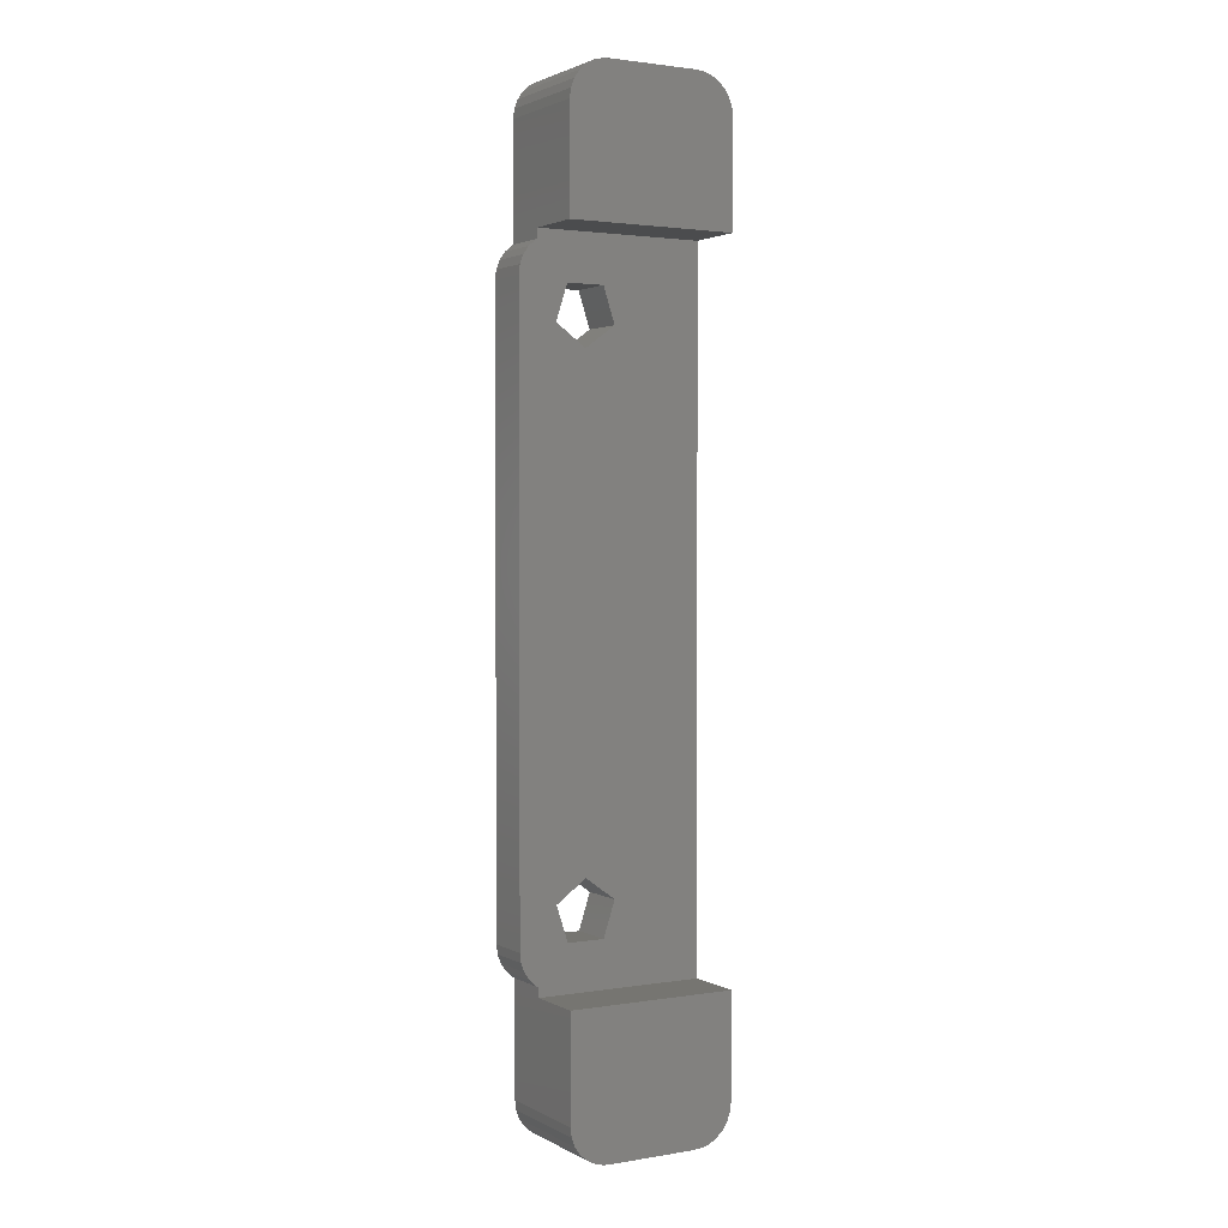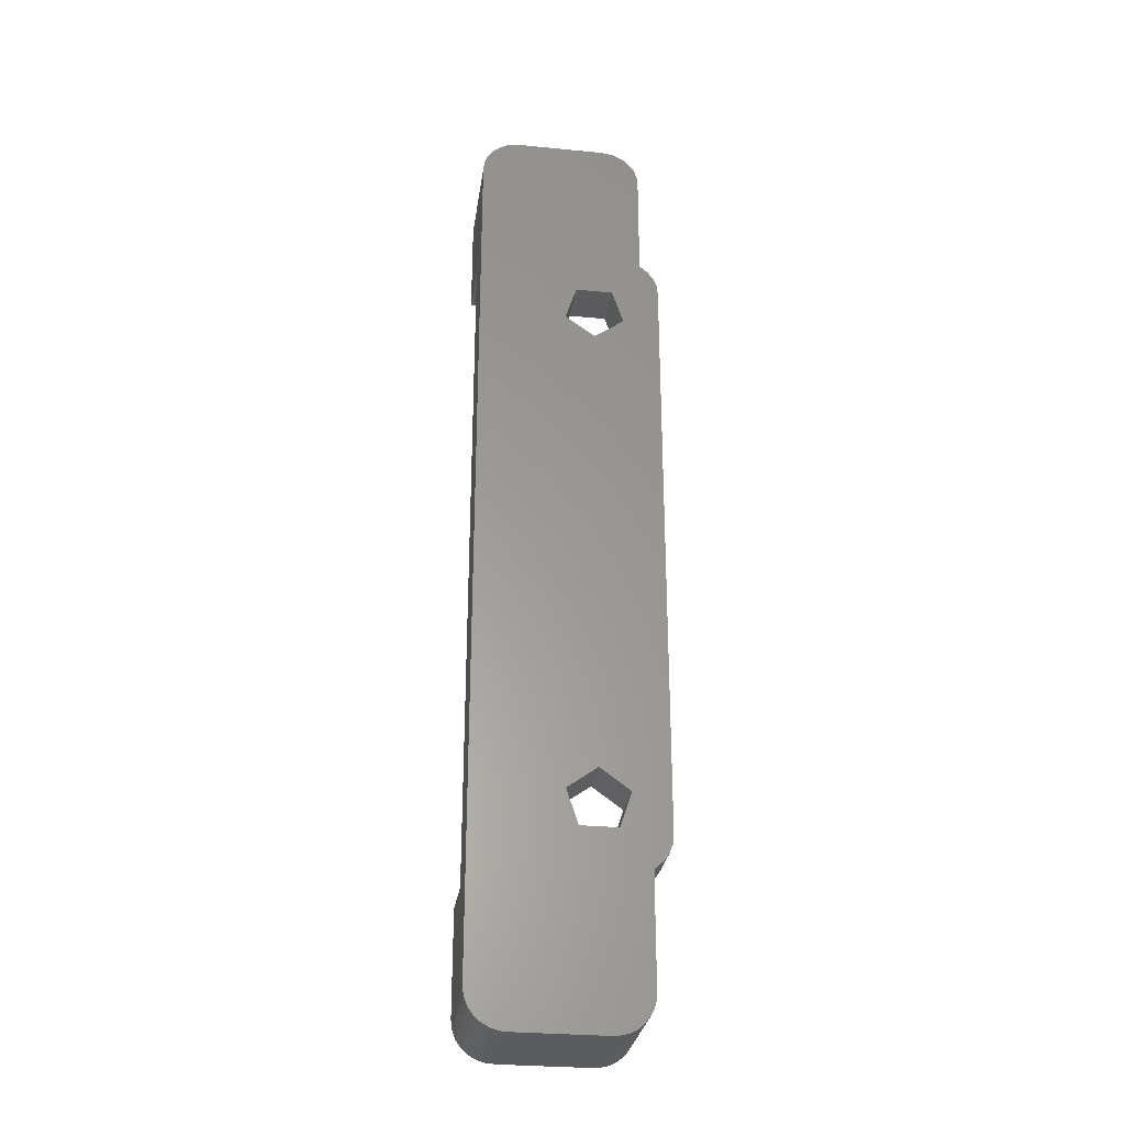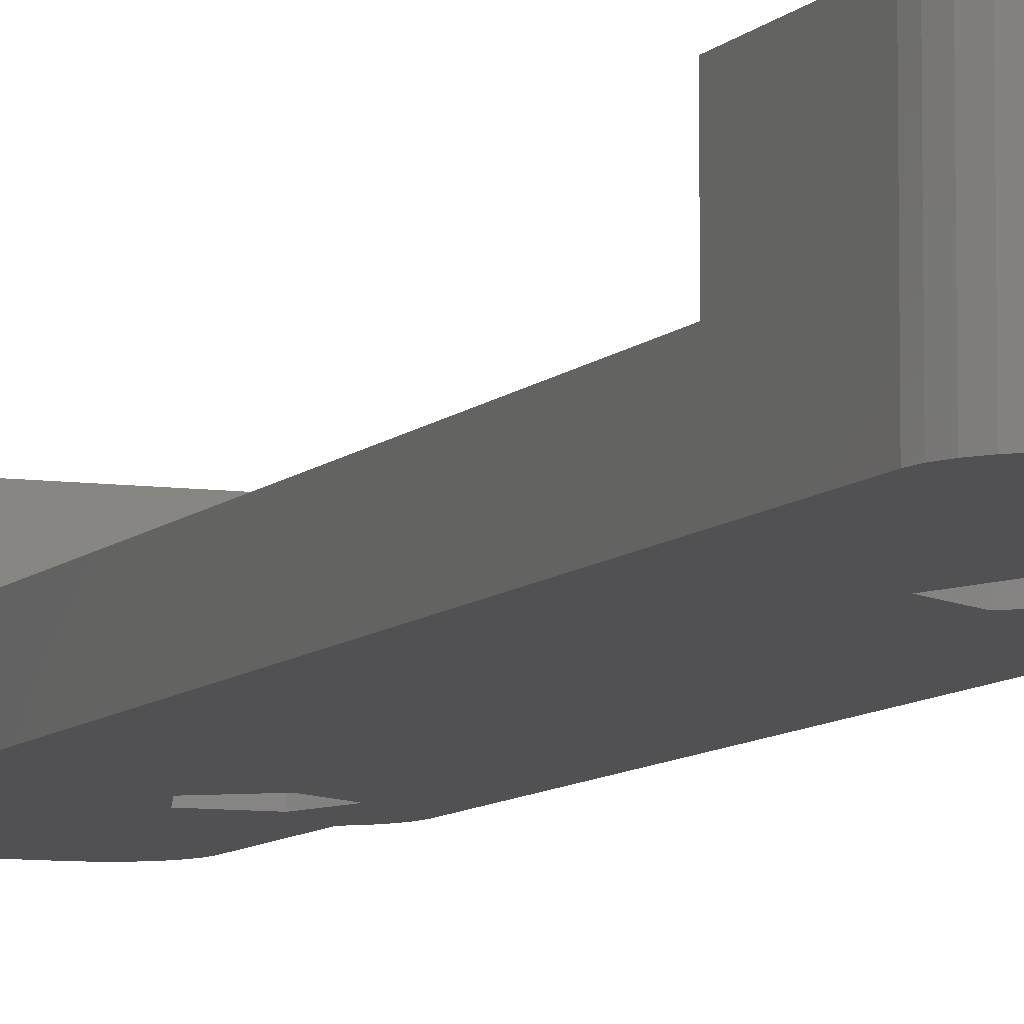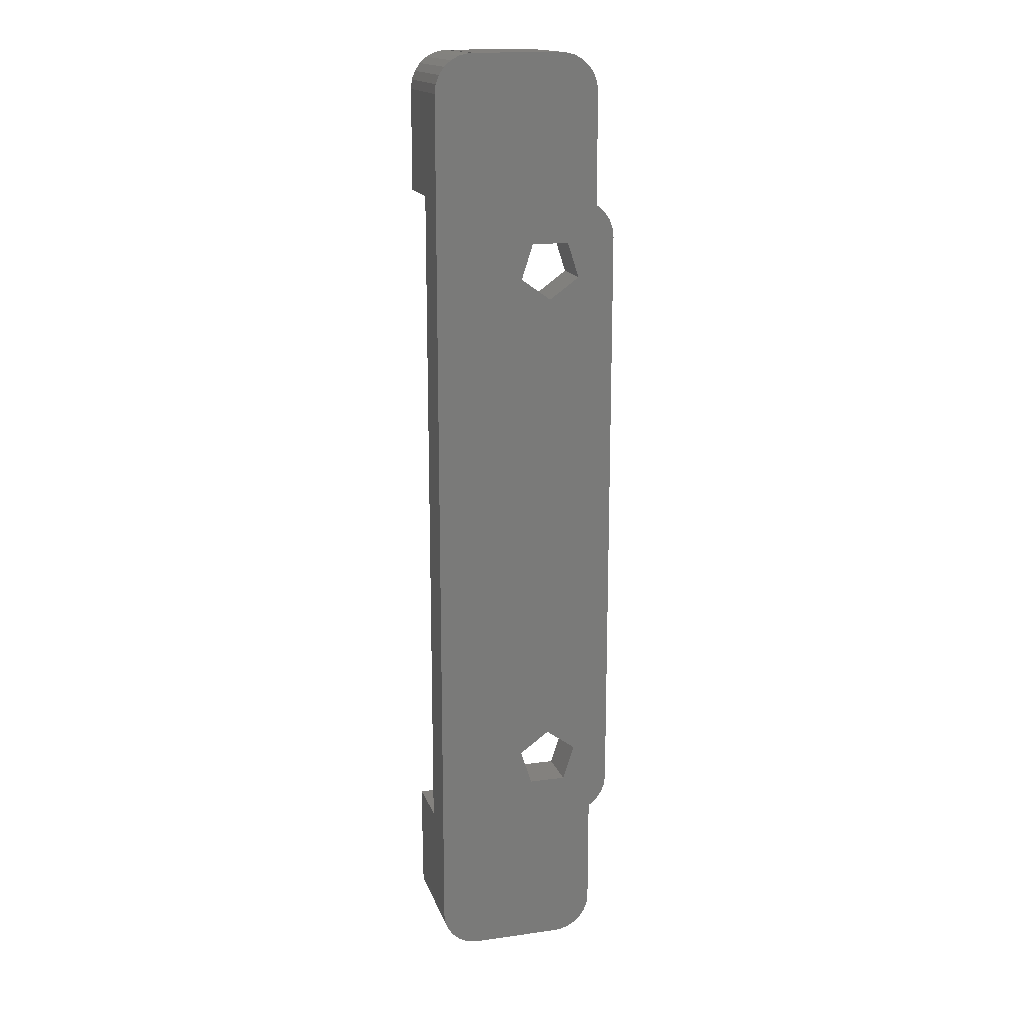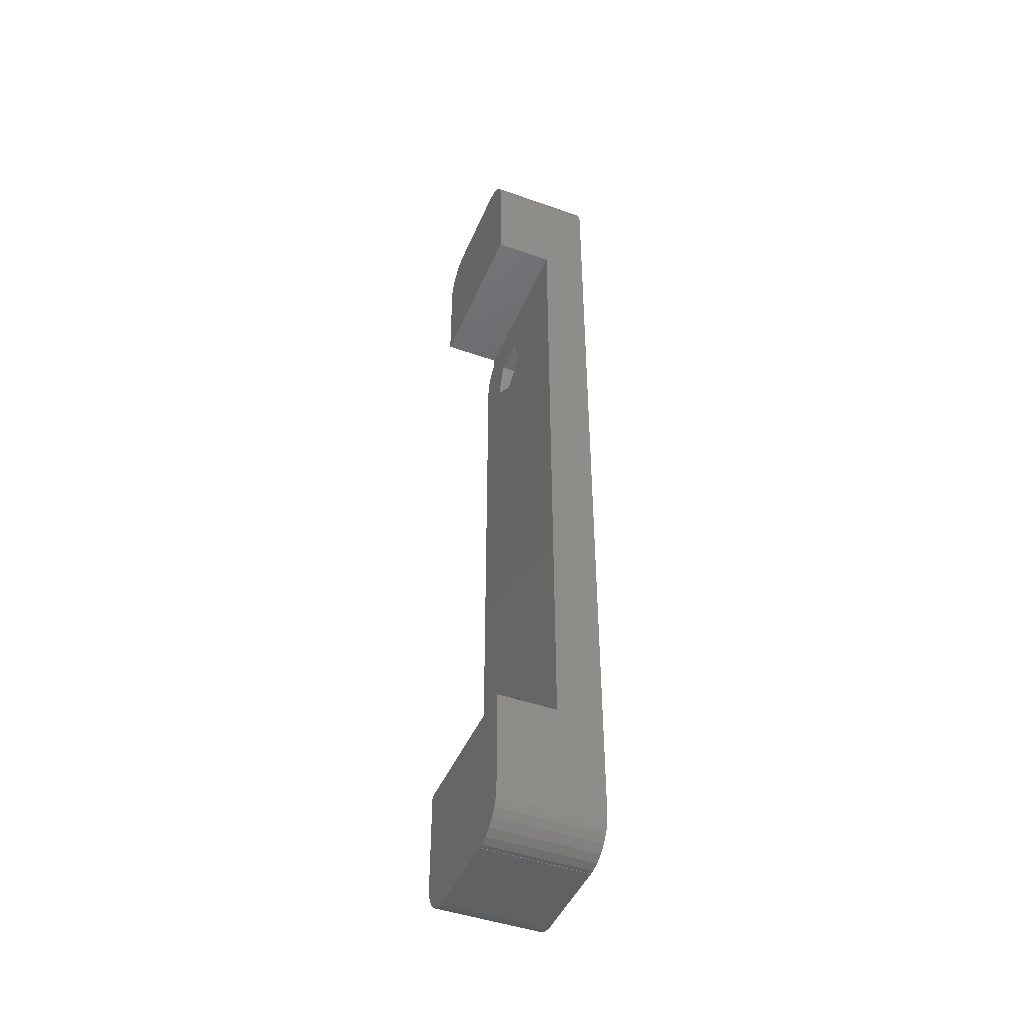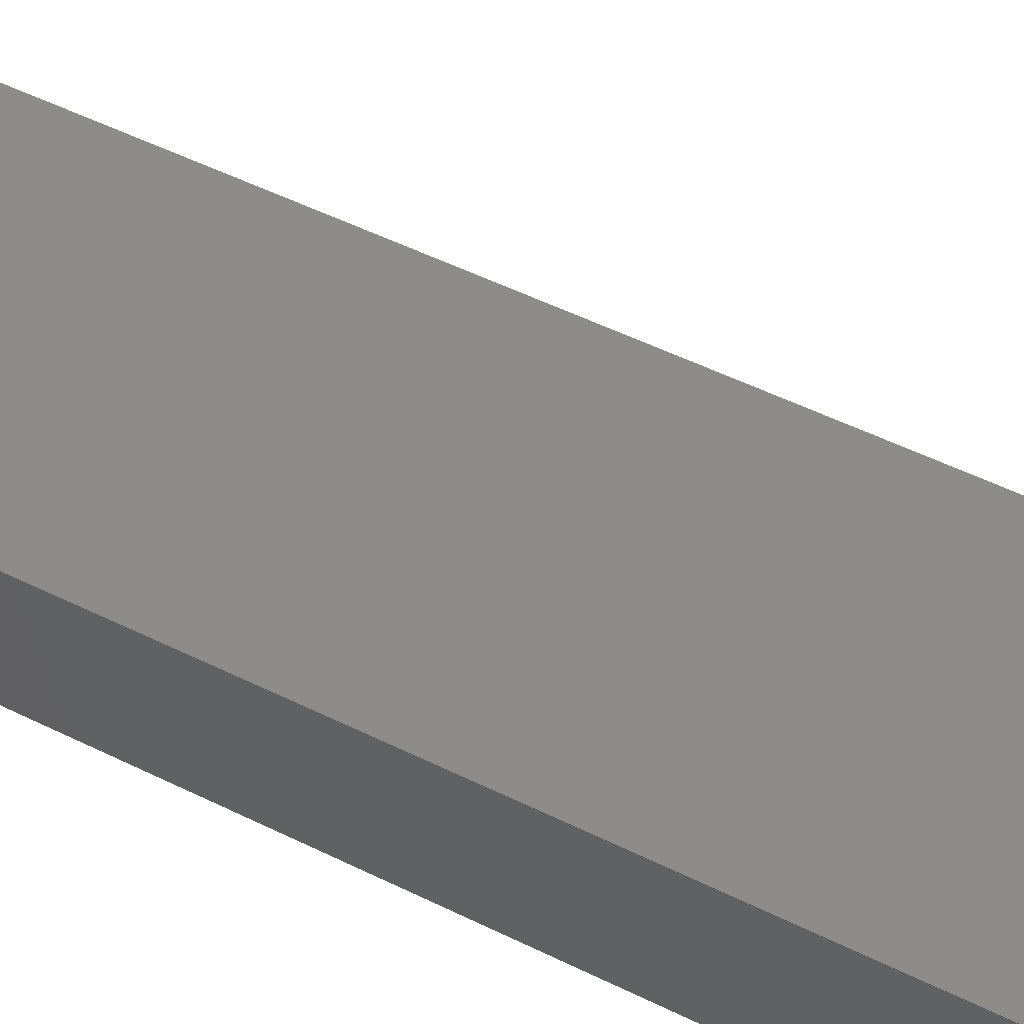
<metadata>
{"format":"stl","ext":"stl","renderer":"f3d","projection":"perspective","resolution":1024,"background":"white","views":[{"elev":2.1,"azim":-30.2,"up":"+Y"},{"elev":-29.2,"azim":171.8,"up":"+Y"},{"elev":-7.8,"azim":158.2,"up":"+Z"},{"elev":16.3,"azim":164.2,"up":"+Y"},{"elev":-45.5,"azim":67.8,"up":"+Y"},{"elev":36.2,"azim":-54.5,"up":"+Z"}]}
</metadata>
<code>
# stl→obj: 128 verts, 260 faces
v 21.05 -15.61 0
v 21.11 -16.08 0
v 21.05 -15.61 2.39
v 21.11 -16.08 2.39
v 21.05 15.61 0
v 21.11 16.08 0
v 21.28 16.53 0
v 21.55 16.93 0
v 21.91 17.25 0
v 22.02 17.31 0
v 22.02 23.15 0
v 22.08 23.63 0
v 22.25 24.08 0
v 22.52 24.47 0
v 22.88 24.79 0
v 23.31 25.02 0
v 22.99 13.54 0
v 23.78 25.13 0
v 24.02 25.13 0
v 24.02 25.15 0
v 28.72 25.15 0
v 26.11 13.54 0
v 28.72 25.13 0
v 28.96 25.13 0
v 29.43 25.02 0
v 29.86 24.79 0
v 30.22 24.47 0
v 30.49 24.08 0
v 30.66 23.63 0
v 30.72 23.15 0
v 30.72 15.61 0
v 26.11 -13.54 0
v 30.72 -15.61 0
v 30.72 -23.15 0
v 30.66 -23.63 0
v 30.49 -24.08 0
v 30.22 -24.47 0
v 29.86 -24.79 0
v 29.43 -25.02 0
v 28.96 -25.13 0
v 28.72 -25.13 0
v 28.72 -25.15 0
v 24.02 -25.13 0
v 24.02 -25.15 0
v 22.02 -17.31 0
v 23.78 -25.13 0
v 23.31 -25.02 0
v 22.02 -23.15 0
v 22.25 -24.08 0
v 22.08 -23.63 0
v 25.52 -15.38 0
v 21.91 -17.25 0
v 21.55 -16.93 0
v 21.28 -16.53 0
v 22.99 -13.54 0
v 23.58 15.38 0
v 23.58 -15.38 0
v 24.55 -12.41 0
v 24.55 12.41 0
v 25.52 15.38 0
v 22.88 -24.79 0
v 22.52 -24.47 0
v 21.05 15.61 2.39
v 21.28 -16.53 2.39
v 21.55 -16.93 2.39
v 22.02 -17.31 2.39
v 21.91 -17.25 2.39
v 30.72 -17.8 2.39
v 22.02 -17.8 2.39
v 30.72 -15.61 2.39
v 25.52 -15.38 2.39
v 30.72 17.8 2.39
v 30.72 15.61 2.39
v 26.11 13.54 2.39
v 22.02 17.8 2.39
v 22.02 17.31 2.39
v 26.11 -13.54 2.39
v 21.55 16.93 2.39
v 21.91 17.25 2.39
v 21.28 16.53 2.39
v 21.11 16.08 2.39
v 24.55 12.41 2.39
v 22.99 -13.54 2.39
v 24.55 -12.41 2.39
v 23.58 -15.38 2.39
v 23.58 15.38 2.39
v 25.52 15.38 2.39
v 22.99 13.54 2.39
v 22.02 -23.15 5.45
v 22.02 -17.8 5.45
v 22.08 -23.63 5.45
v 22.25 -24.08 5.45
v 22.52 -24.47 5.45
v 22.88 -24.79 5.45
v 23.31 -25.02 5.45
v 23.78 -25.13 5.45
v 24.02 -25.13 5.45
v 24.02 -25.15 5.45
v 28.72 -25.15 5.45
v 28.72 -25.13 5.45
v 28.96 -25.13 5.45
v 29.43 -25.02 5.45
v 29.86 -24.79 5.45
v 30.22 -24.47 5.45
v 30.49 -24.08 5.45
v 30.66 -23.63 5.45
v 30.72 -23.15 5.45
v 30.72 -17.8 5.45
v 30.72 23.15 5.45
v 30.72 17.8 5.45
v 30.66 23.63 5.45
v 30.49 24.08 5.45
v 30.22 24.47 5.45
v 29.86 24.79 5.45
v 29.43 25.02 5.45
v 28.96 25.13 5.45
v 28.72 25.13 5.45
v 28.72 25.15 5.45
v 24.02 25.15 5.45
v 24.02 25.13 5.45
v 23.78 25.13 5.45
v 23.31 25.02 5.45
v 22.88 24.79 5.45
v 22.52 24.47 5.45
v 22.25 24.08 5.45
v 22.08 23.63 5.45
v 22.02 23.15 5.45
v 22.02 17.8 5.45
f 1 2 3
f 3 2 4
f 1 5 2
f 2 5 6
f 2 6 7
f 2 7 8
f 2 8 9
f 2 9 10
f 10 11 12
f 10 12 13
f 10 13 2
f 2 13 14
f 2 14 15
f 2 15 16
f 17 16 18
f 19 20 21
f 22 21 2
f 2 21 23
f 2 23 24
f 2 24 25
f 2 25 26
f 2 26 27
f 2 27 28
f 2 28 29
f 2 29 30
f 2 30 31
f 32 31 33
f 2 33 34
f 2 34 35
f 2 35 36
f 2 36 37
f 2 37 38
f 2 38 39
f 2 39 40
f 2 40 41
f 2 41 42
f 43 42 44
f 45 42 43
f 45 46 47
f 45 43 46
f 48 49 50
f 2 42 45
f 32 33 51
f 2 45 52
f 2 52 53
f 2 53 54
f 2 31 55
f 17 19 56
f 2 55 57
f 2 57 33
f 57 51 33
f 58 31 32
f 17 18 19
f 55 31 58
f 19 21 56
f 2 16 17
f 59 2 17
f 60 21 22
f 59 22 2
f 56 21 60
f 45 47 61
f 45 61 62
f 45 62 49
f 45 49 48
f 1 3 5
f 5 3 63
f 4 64 65
f 66 4 67
f 67 4 65
f 68 4 66
f 69 68 66
f 70 4 68
f 71 4 70
f 72 4 73
f 74 4 72
f 75 76 72
f 77 71 70
f 78 4 79
f 80 4 78
f 81 4 80
f 63 4 81
f 3 4 63
f 74 82 4
f 73 4 83
f 73 84 70
f 73 83 84
f 84 77 70
f 85 4 71
f 83 4 85
f 76 86 72
f 86 87 72
f 87 74 72
f 82 88 4
f 76 88 86
f 76 4 88
f 76 79 4
f 2 54 4
f 4 54 64
f 54 53 64
f 64 53 65
f 65 53 52
f 67 65 52
f 67 52 45
f 66 67 45
f 48 89 45
f 69 89 90
f 45 89 69
f 66 45 69
f 48 50 89
f 89 50 91
f 50 49 91
f 91 49 92
f 49 62 92
f 92 62 93
f 93 62 61
f 94 93 61
f 94 61 47
f 95 94 47
f 95 47 46
f 96 95 46
f 96 46 43
f 97 96 43
f 44 98 43
f 43 98 97
f 98 44 42
f 99 98 42
f 99 42 41
f 100 99 41
f 100 41 40
f 101 100 40
f 101 40 39
f 102 101 39
f 102 39 38
f 103 102 38
f 103 38 37
f 104 103 37
f 104 37 36
f 105 104 36
f 105 36 35
f 106 105 35
f 106 35 34
f 107 106 34
f 107 34 33
f 68 107 33
f 70 68 33
f 68 108 107
f 70 33 31
f 73 70 31
f 73 31 30
f 72 73 30
f 109 72 30
f 110 72 109
f 30 29 111
f 109 30 111
f 29 28 112
f 111 29 112
f 28 27 113
f 112 28 113
f 26 114 27
f 27 114 113
f 25 115 26
f 26 115 114
f 24 116 25
f 25 116 115
f 23 117 24
f 24 117 116
f 117 23 21
f 118 117 21
f 20 119 21
f 21 119 118
f 19 120 20
f 20 120 119
f 18 121 19
f 19 121 120
f 16 122 18
f 18 122 121
f 15 123 16
f 16 123 122
f 14 124 15
f 15 124 123
f 13 125 14
f 14 125 124
f 12 126 13
f 13 126 125
f 11 127 12
f 12 127 126
f 10 76 11
f 11 76 75
f 11 75 128
f 11 128 127
f 9 79 10
f 10 79 76
f 8 78 9
f 9 78 79
f 7 80 8
f 8 80 78
f 6 81 7
f 7 81 80
f 5 63 6
f 6 63 81
f 58 84 83
f 55 58 83
f 83 85 57
f 55 83 57
f 32 77 84
f 58 32 84
f 77 32 71
f 71 32 51
f 71 51 85
f 85 51 57
f 56 86 88
f 17 56 88
f 60 87 86
f 56 60 86
f 74 87 22
f 22 87 60
f 74 22 82
f 82 22 59
f 82 59 88
f 88 59 17
f 72 110 128
f 75 72 128
f 108 68 90
f 90 68 69
f 90 89 91
f 93 90 92
f 92 90 91
f 94 90 93
f 95 90 94
f 96 90 95
f 97 90 96
f 99 90 97
f 99 97 98
f 100 90 99
f 101 90 100
f 102 90 101
f 103 90 102
f 104 90 103
f 105 90 104
f 106 90 105
f 107 90 106
f 108 90 107
f 127 128 110
f 111 127 109
f 109 127 110
f 112 127 111
f 113 127 112
f 114 127 113
f 115 127 114
f 116 127 115
f 117 127 116
f 118 127 117
f 120 127 118
f 119 120 118
f 122 127 121
f 123 127 122
f 124 127 123
f 125 127 124
f 126 127 125
f 120 121 127

</code>
